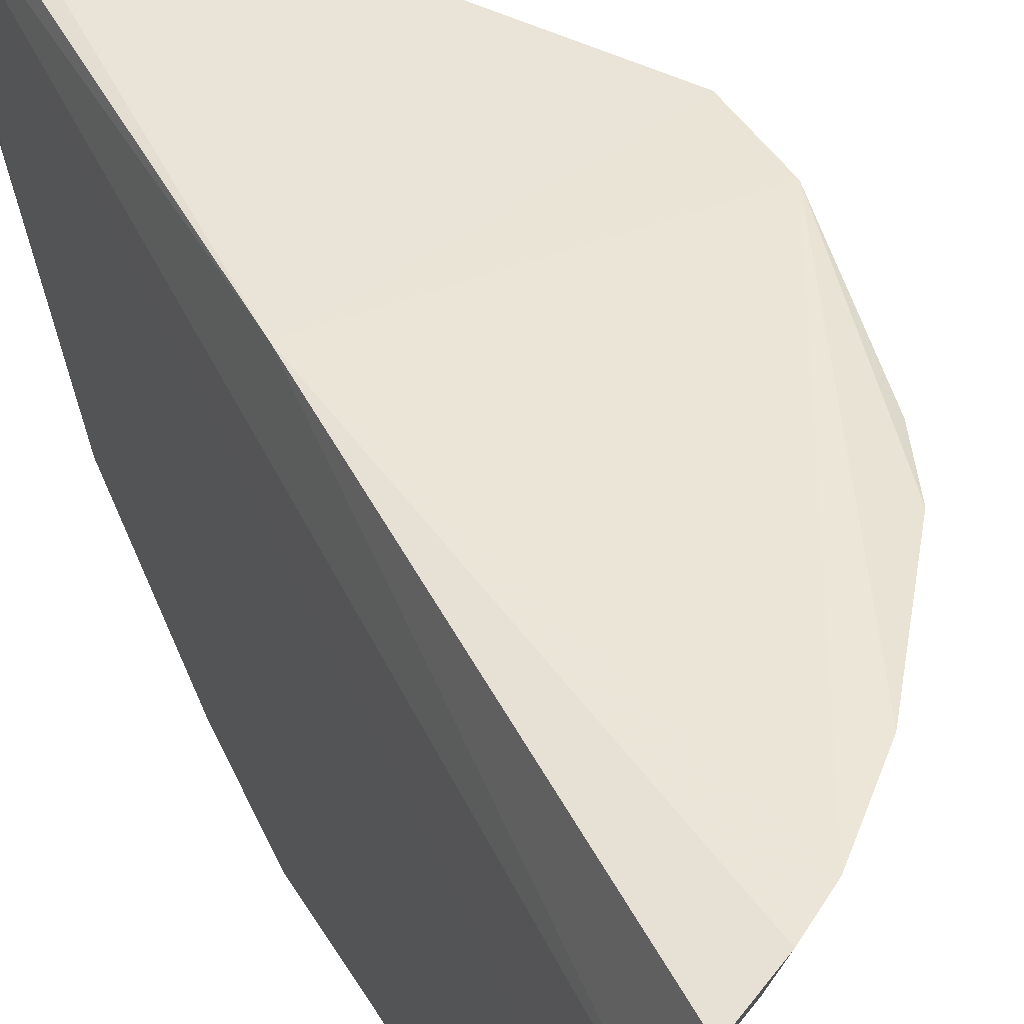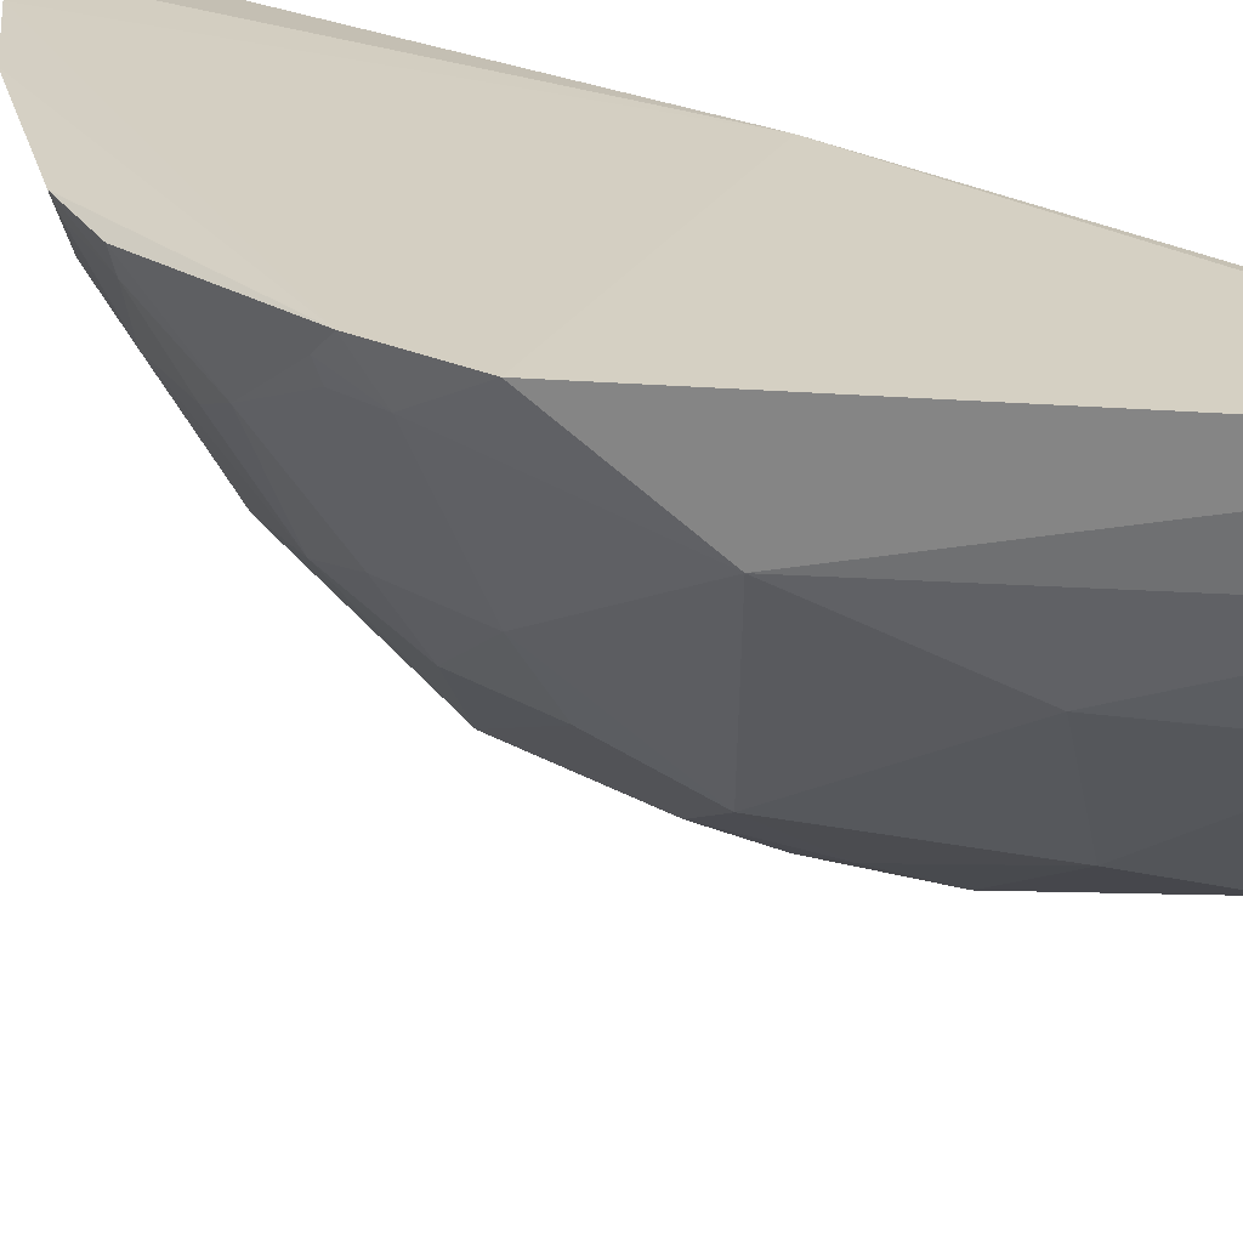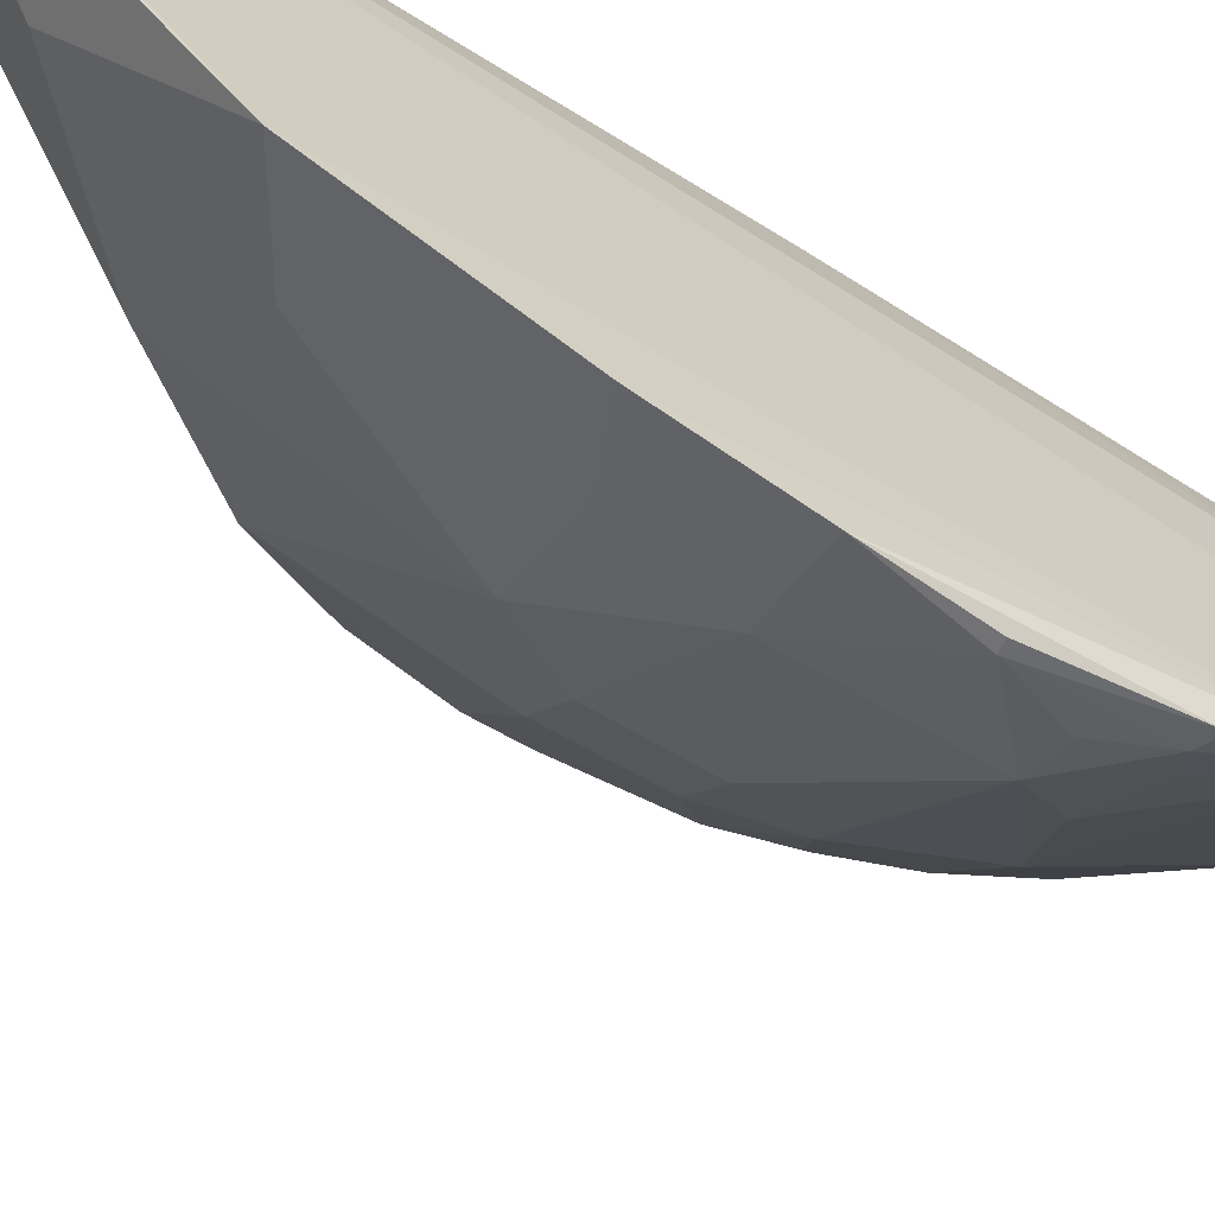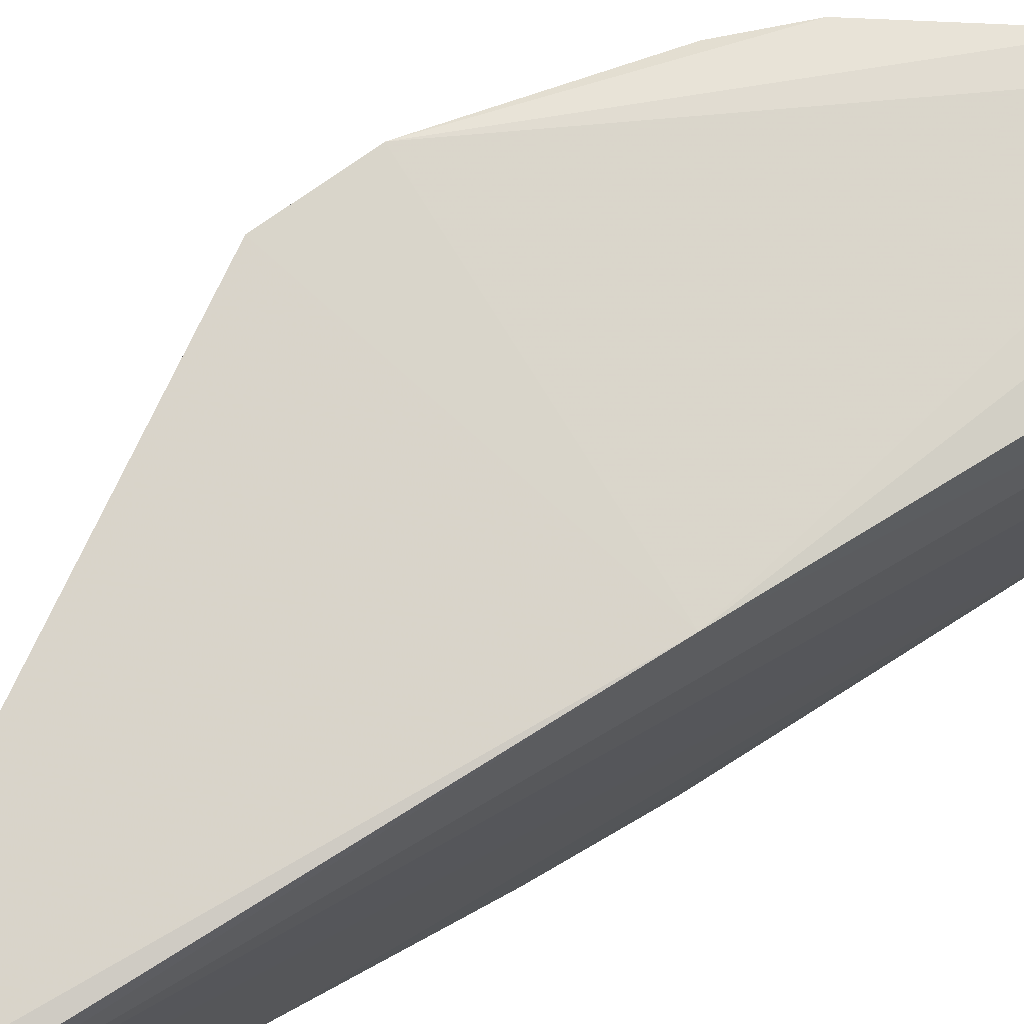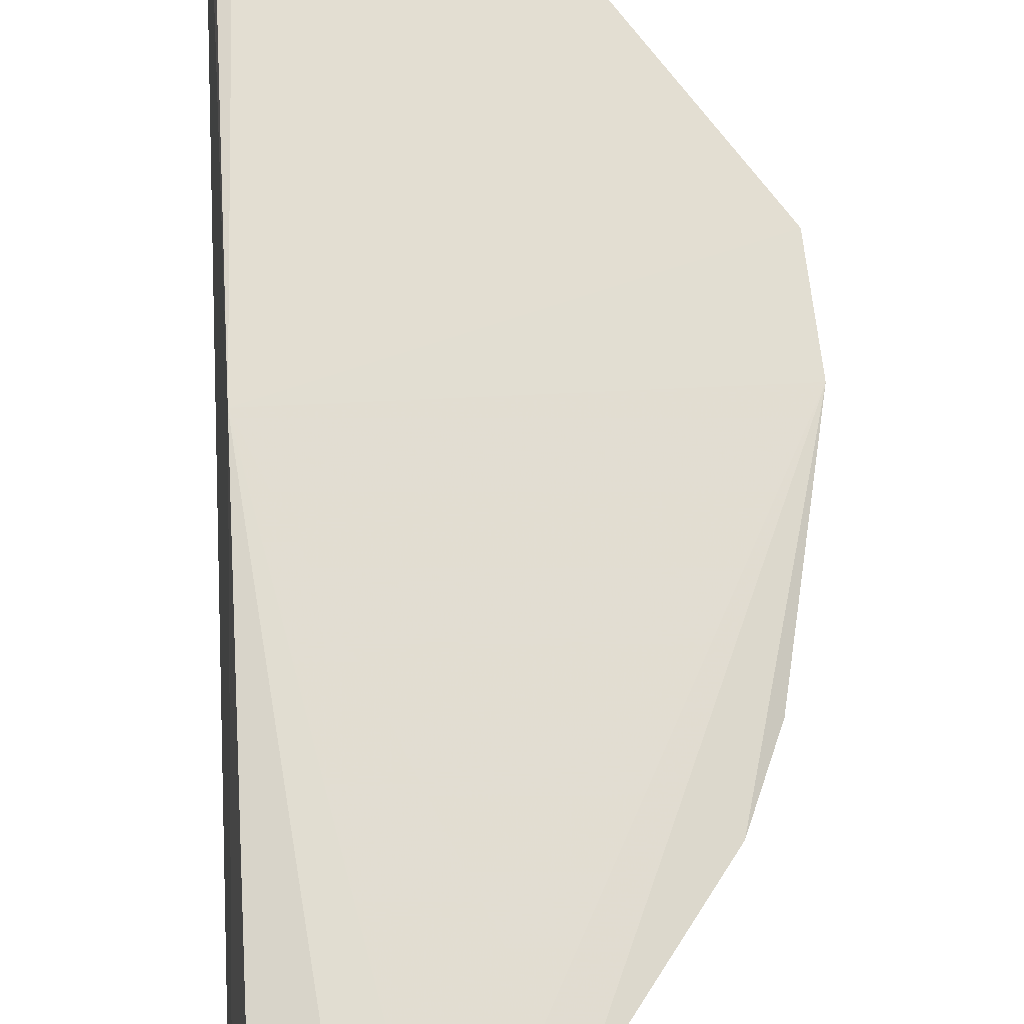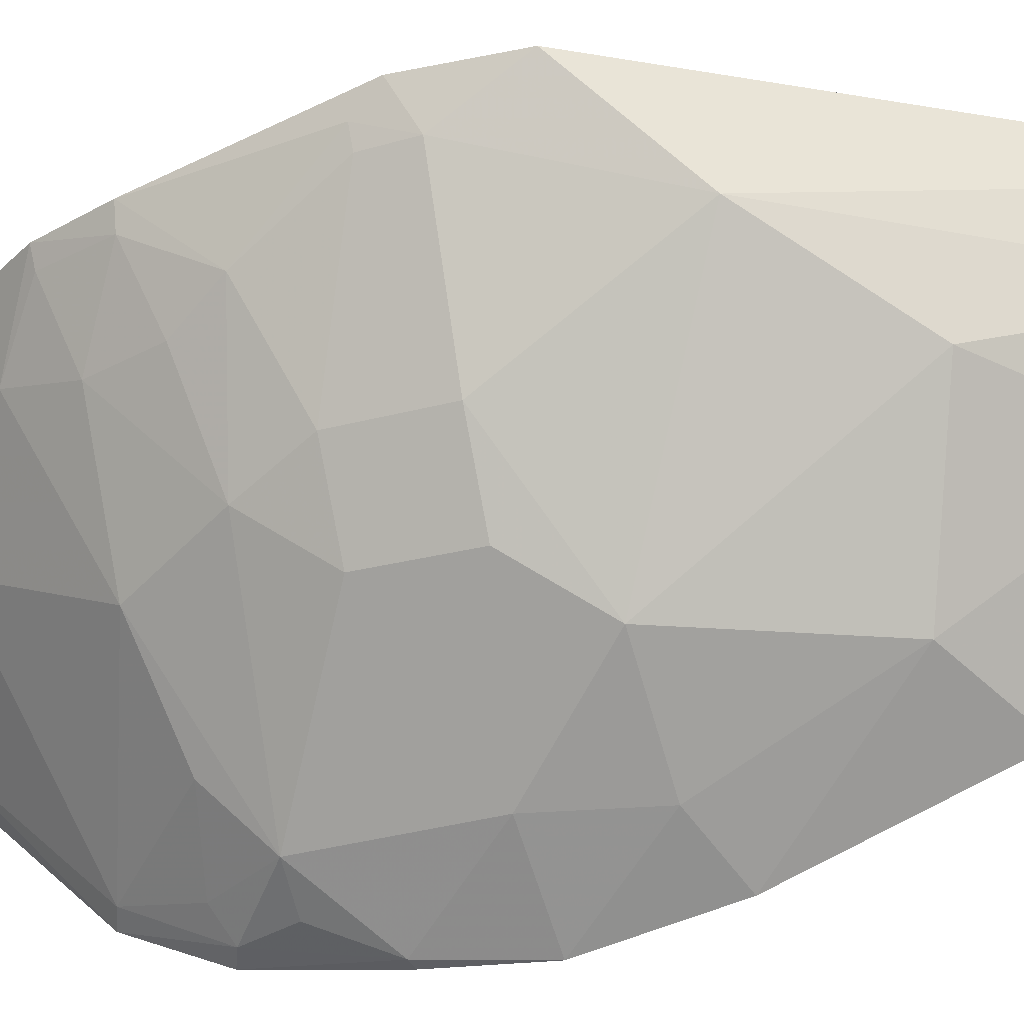
<metadata>
{"format":"obj","ext":"obj","renderer":"f3d","projection":"perspective","resolution":1024,"background":"white","views":[{"elev":42.1,"azim":-24.8,"up":"+Z"},{"elev":27.7,"azim":131.2,"up":"+Z"},{"elev":-66.7,"azim":-121.0,"up":"+Z"},{"elev":74.9,"azim":-121.4,"up":"+Z"},{"elev":66.0,"azim":-2.2,"up":"+Z"},{"elev":-32.4,"azim":109.2,"up":"+Z"}]}
</metadata>
<code>
v 0.2697 -0.3321 -0.2357
v 0.4475 -0.121 -0.2273
v 0.4684 -0.004789 -0.2141
v 0.2601 0.3492 -0.2125
v 0.2589 -0.006527 -0.4771
v 0.2652 -0.005281 -0.2171
v 0.3293 -0.2958 -0.2267
v 0.3837 -0.04894 -0.3706
v 0.2717 0.3437 -0.2099
v 0.2569 -0.2805 -0.3446
v 0.3727 -0.2506 -0.2261
v 0.304 -0.3142 -0.2281
v 0.4421 -0.07582 -0.268
v 0.4637 0.05373 -0.2125
v 0.2575 0.185 -0.4187
v 0.2595 -0.314 -0.2879
v 0.2721 -0.1343 -0.4573
v 0.4317 -0.1634 -0.2267
v 0.3403 -0.2331 -0.3103
v 0.4145 0.007757 -0.3267
v 0.4633 -0.02016 -0.228
v 0.2707 0.2957 -0.2936
v 0.2574 0.3443 -0.2251
v 0.2561 -0.193 -0.4336
v 0.2976 -0.307 -0.2542
v 0.3106 -0.1015 -0.4428
v 0.4126 -0.1467 -0.282
v 0.3268 -0.2758 -0.2679
v 0.3984 -0.1891 -0.2676
v 0.4134 -0.0493 -0.3267
v 0.3678 0.1795 -0.3107
v 0.3573 0.05009 -0.3971
v 0.4598 0.008186 -0.2387
v 0.2579 0.2999 -0.2971
v 0.2689 0.339 -0.2228
v 0.2582 0.06829 -0.4623
v 0.2573 0.3288 -0.2543
v 0.2603 -0.1394 -0.4604
v 0.2687 -0.2754 -0.341
v 0.2714 -0.3085 -0.2849
v 0.2704 -0.06509 -0.4726
v 0.3253 -0.1314 -0.4119
v 0.4427 -0.1217 -0.2405
v 0.3542 -0.2472 -0.2673
v 0.3693 -0.2475 -0.2398
v 0.3274 -0.2912 -0.2388
v 0.4274 -0.1624 -0.2376
v 0.398 -0.09025 -0.3413
v 0.4269 0.1105 -0.2676
v 0.2954 0.2516 -0.3259
v 0.3841 0.007745 -0.3708
v 0.31 0.1526 -0.3972
v 0.459 -0.01944 -0.2394
v 0.2975 0.05135 -0.4412
v 0.298 0.2949 -0.266
v 0.2696 0.3237 -0.2514
v 0.2669 -0.1886 -0.4284
v 0.296 -0.2759 -0.3103
v 0.2855 -0.1029 -0.4577
v 0.3122 -0.008592 -0.4416
v 0.2637 -0.06398 -0.474
v 0.2839 -0.1425 -0.4424
v 0.367 -0.147 -0.3558
v 0.4269 -0.1057 -0.2827
f 7 3 6
f 9 4 6
f 11 3 7
f 12 7 6
f 12 6 1
f 14 9 6
f 14 6 3
f 16 1 6
f 18 2 3
f 18 3 11
f 21 3 2
f 21 2 13
f 23 10 16
f 23 16 6
f 23 6 4
f 24 10 23
f 25 12 1
f 25 7 12
f 29 18 11
f 30 8 20
f 33 14 3
f 33 3 21
f 35 23 4
f 35 4 9
f 36 24 15
f 36 5 24
f 37 24 23
f 37 15 24
f 37 34 15
f 37 22 34
f 38 24 5
f 38 17 24
f 39 10 24
f 40 25 1
f 40 1 16
f 40 16 10
f 40 10 39
f 41 17 38
f 43 13 2
f 43 2 18
f 44 28 19
f 44 19 29
f 45 11 7
f 45 28 44
f 45 44 29
f 45 29 11
f 46 7 25
f 46 25 28
f 46 45 7
f 46 28 45
f 47 29 27
f 47 18 29
f 47 43 18
f 47 27 43
f 48 8 30
f 48 26 8
f 48 30 13
f 49 32 31
f 49 20 32
f 49 33 20
f 49 14 33
f 49 9 14
f 50 34 22
f 50 15 34
f 51 32 20
f 51 20 8
f 51 8 26
f 52 31 32
f 52 50 31
f 52 15 50
f 52 36 15
f 53 33 21
f 53 21 13
f 53 13 30
f 53 30 20
f 53 20 33
f 54 5 36
f 54 52 32
f 54 36 52
f 55 50 22
f 55 31 50
f 55 49 31
f 55 9 49
f 56 37 23
f 56 23 35
f 56 35 9
f 56 9 55
f 56 55 22
f 56 22 37
f 57 39 24
f 57 19 39
f 57 24 17
f 58 39 19
f 58 19 28
f 58 40 39
f 58 28 25
f 58 25 40
f 59 41 26
f 59 26 17
f 59 17 41
f 60 26 41
f 60 51 26
f 60 32 51
f 60 41 5
f 60 54 32
f 60 5 54
f 61 41 38
f 61 38 5
f 61 5 41
f 62 17 26
f 62 26 42
f 62 57 17
f 62 42 57
f 63 29 19
f 63 57 42
f 63 19 57
f 63 27 29
f 63 48 27
f 63 42 26
f 63 26 48
f 64 43 27
f 64 13 43
f 64 48 13
f 64 27 48

</code>
